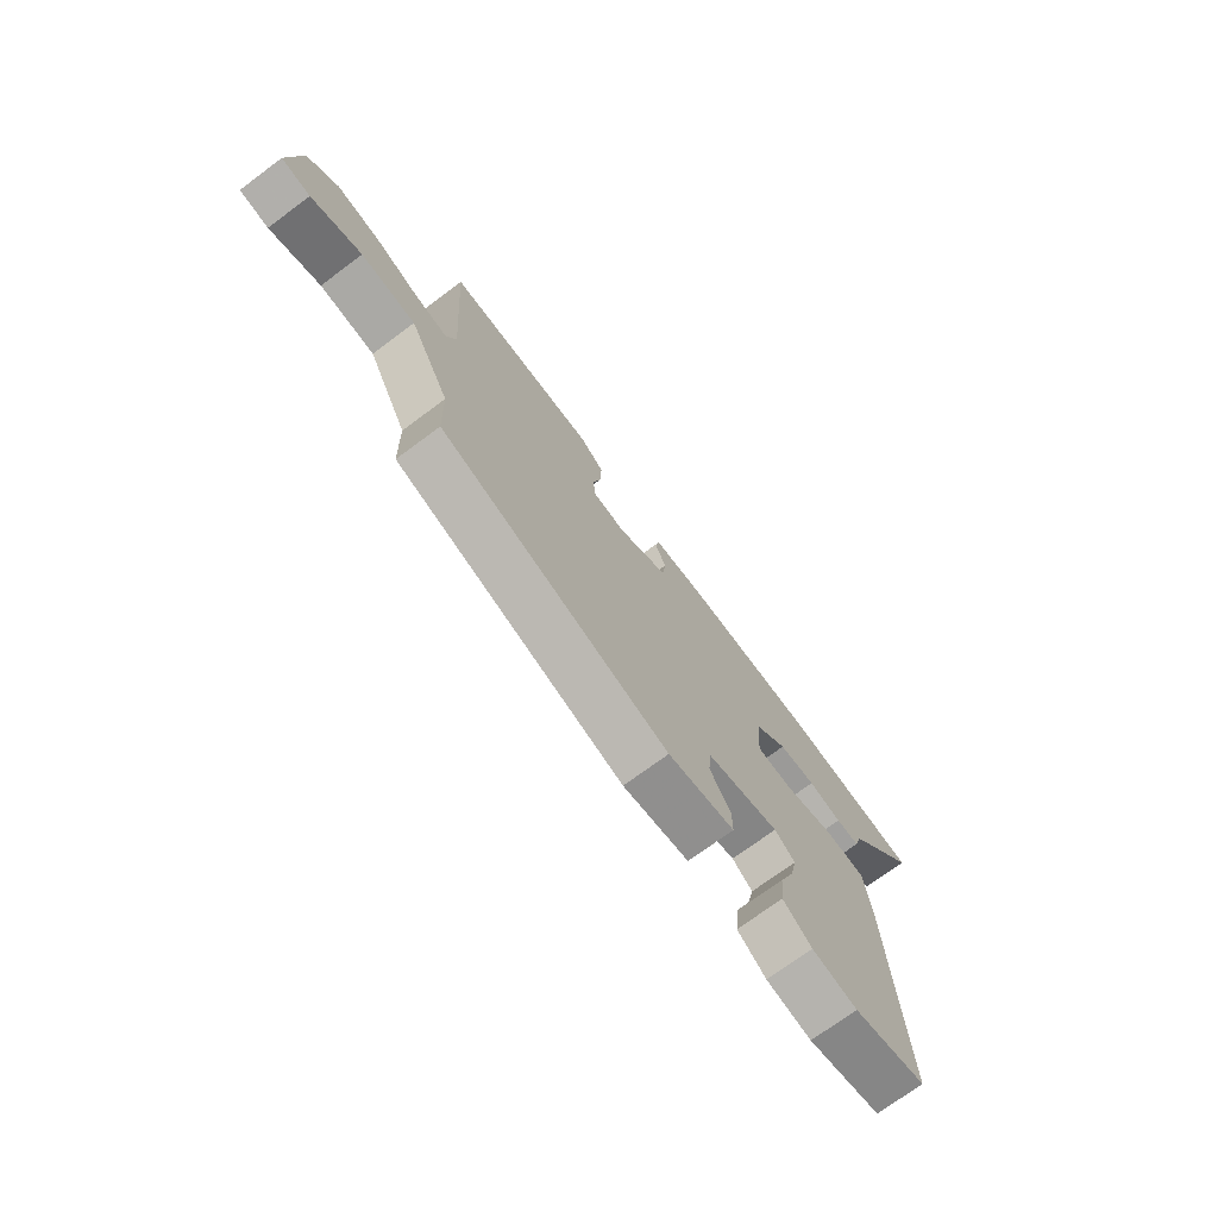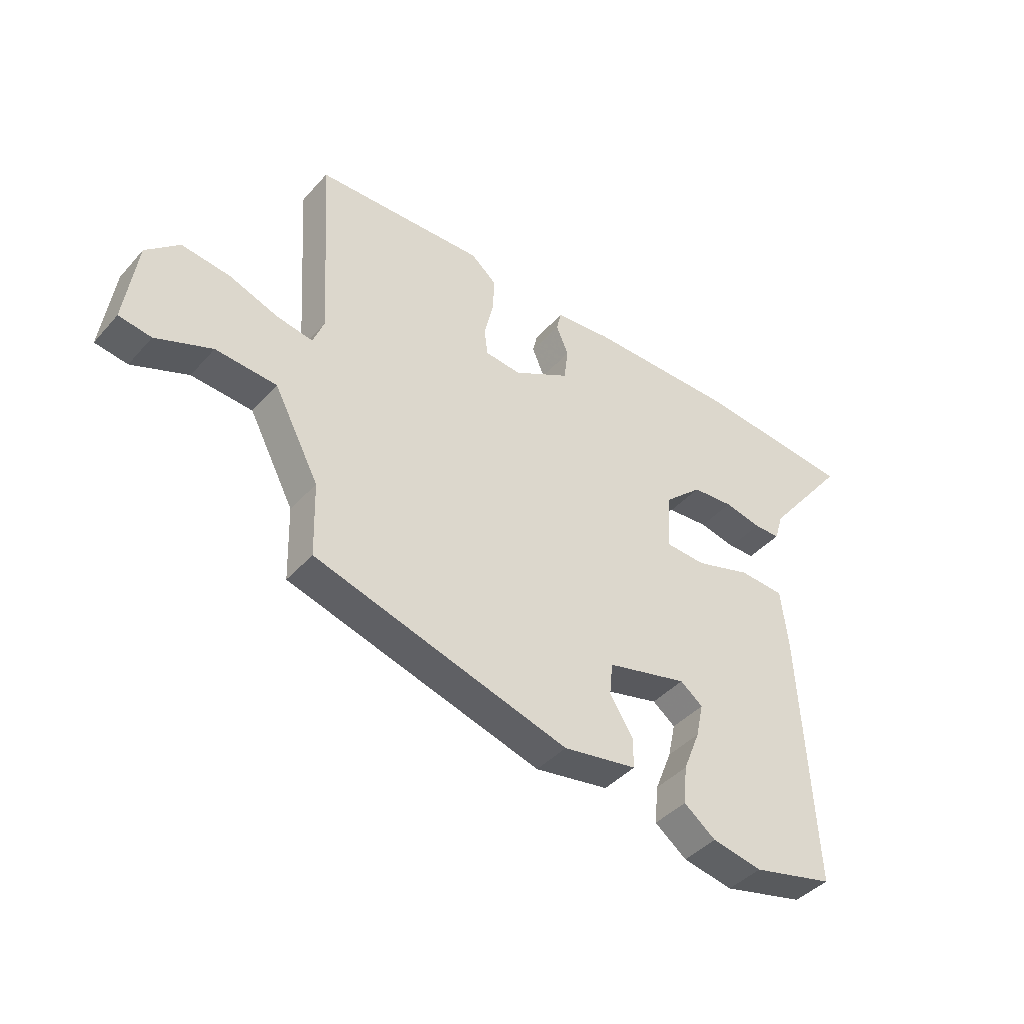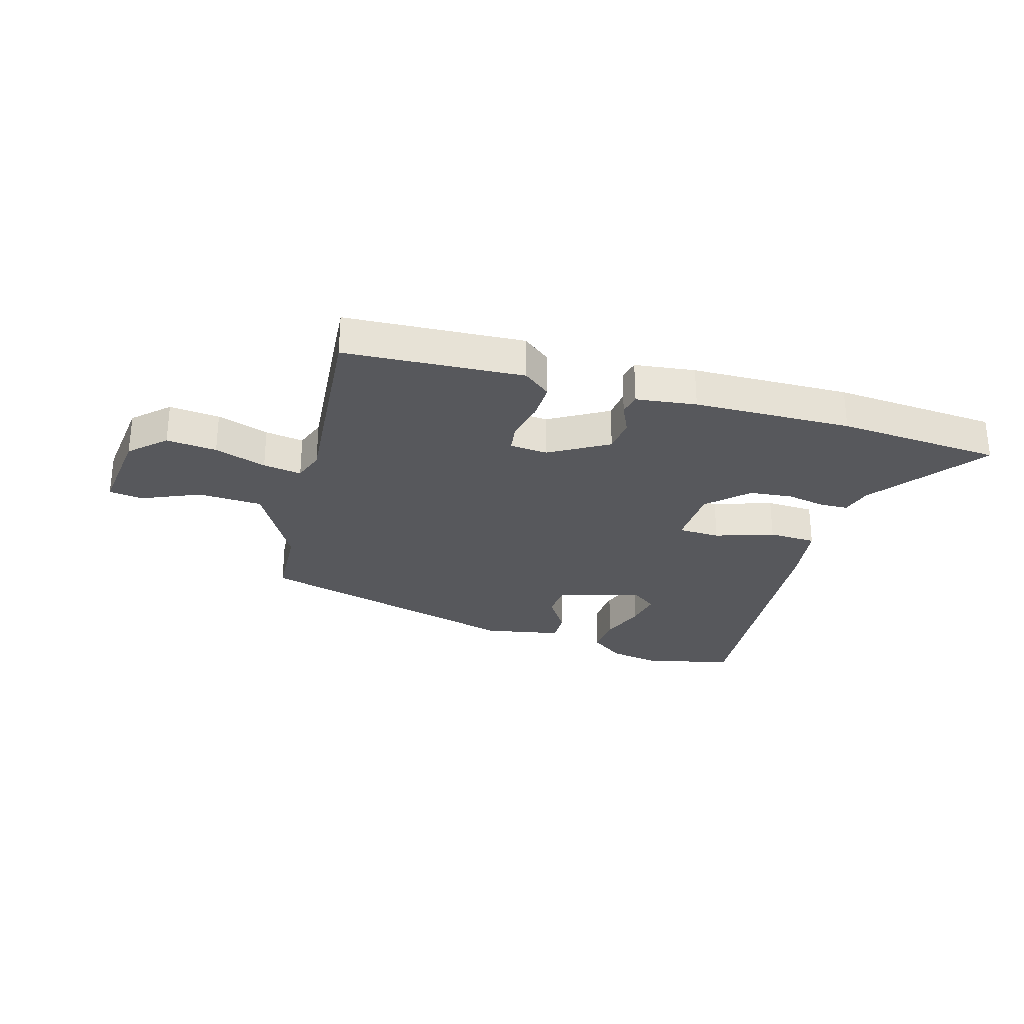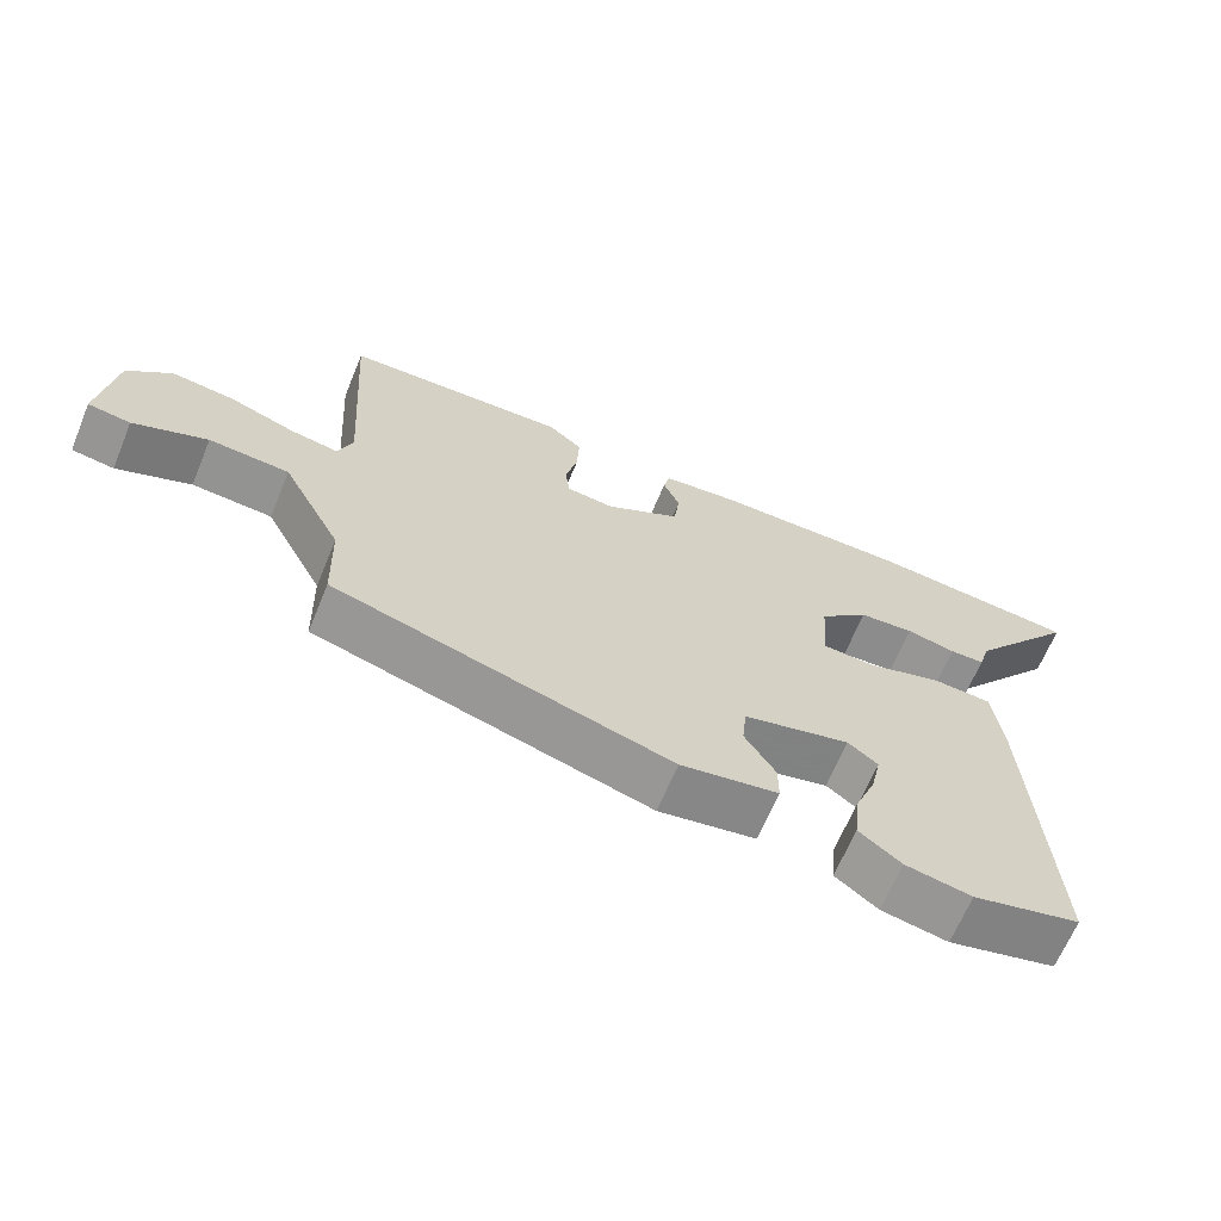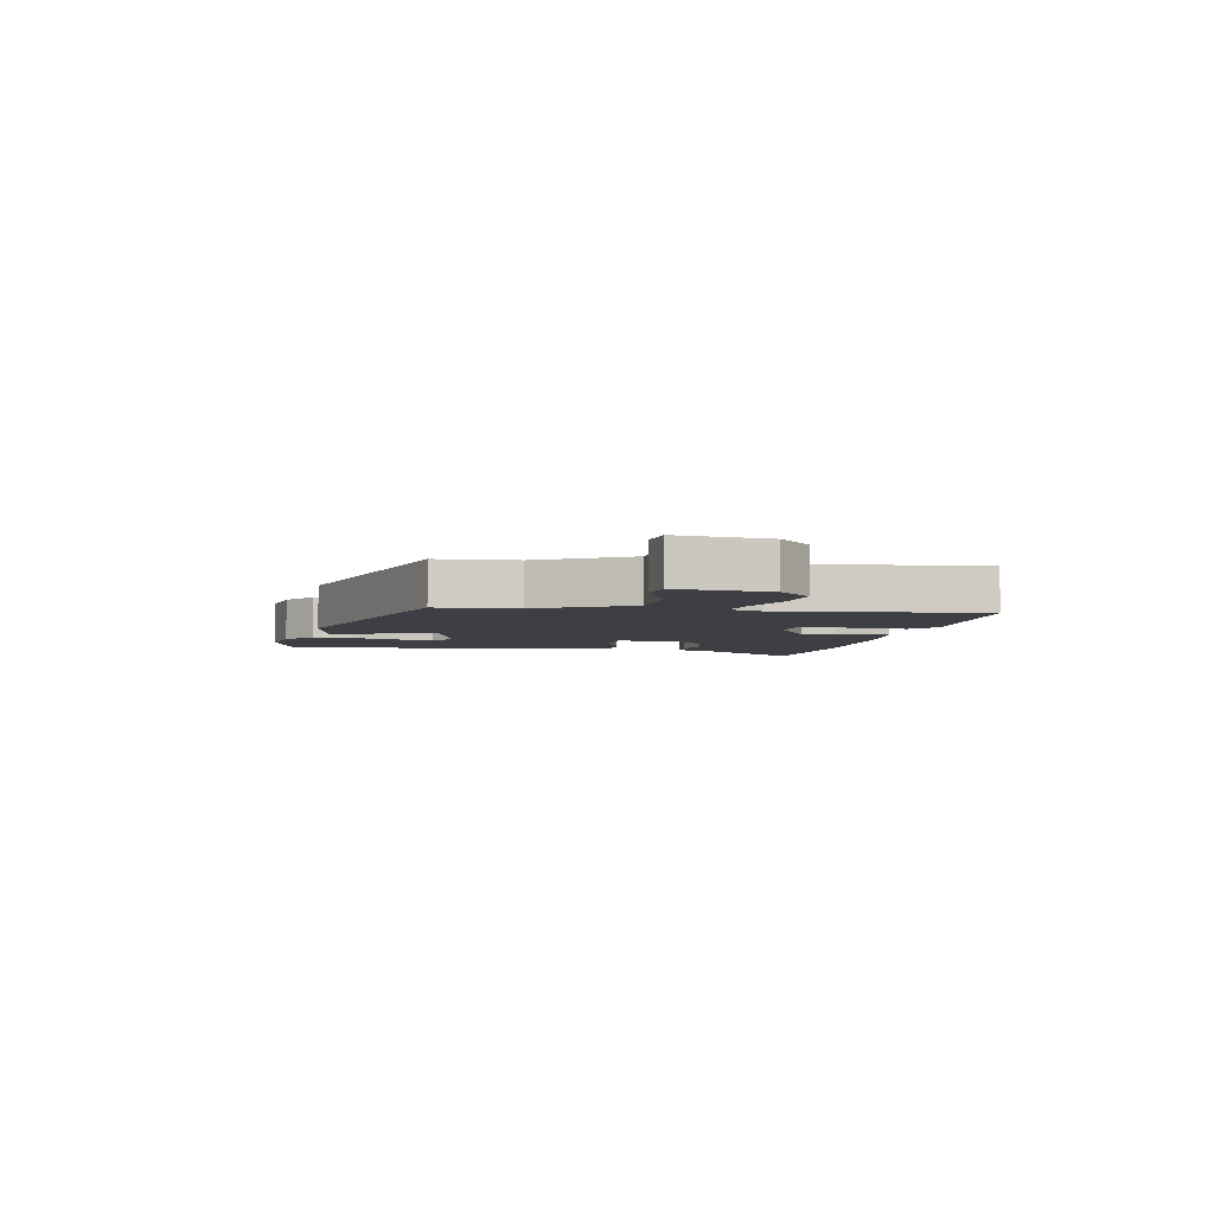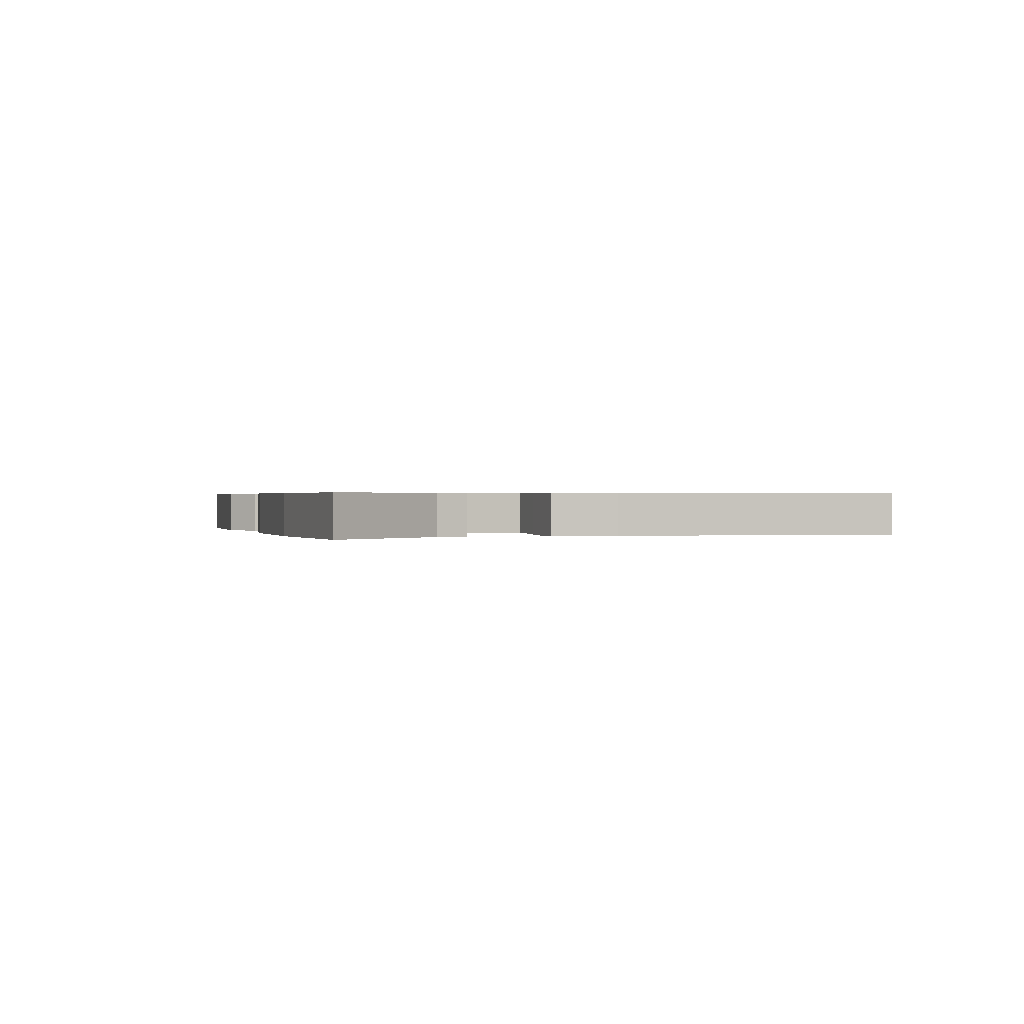
<metadata>
{"format":"obj","ext":"obj","renderer":"f3d","projection":"perspective","resolution":1024,"background":"white","views":[{"elev":-72.6,"azim":-53.4,"up":"+Z"},{"elev":-42.0,"azim":-37.7,"up":"+Z"},{"elev":-28.6,"azim":-14.8,"up":"+Y"},{"elev":-65.7,"azim":-22.5,"up":"+Z"},{"elev":-4.4,"azim":-99.6,"up":"+Y"},{"elev":0.4,"azim":74.3,"up":"+Y"}]}
</metadata>
<code>
v -0.498 0.07 -0.331
v -0.502 0.07 -0.192
v -0.586 0.07 -0.032
v -0.699 0.07 -0.024
v -0.803 0.07 -0.066
v -0.863 0.07 -0.057
v -0.841 0.07 0.103
v -0.779 0.07 0.159
v -0.69 0.07 0.148
v -0.599 0.07 0.115
v -0.531 0.07 0.103
v -0.51 0.07 0.158
v -0.533 0.07 0.515
v -0.217 0.07 0.526
v -0.169 0.07 0.486
v -0.172 0.07 0.419
v -0.189 0.07 0.348
v -0.183 0.07 0.297
v -0.116 0.07 0.29
v -0.011 0.07 0.348
v -0.003 0.07 0.41
v -0.026 0.07 0.464
v -0.017 0.07 0.502
v 0.09 0.07 0.513
v 0.369 0.07 0.513
v 0.659 0.07 0.485
v 0.505 0.07 0.29
v 0.489 0.07 0.237
v 0.44 0.07 0.236
v 0.371 0.07 0.251
v 0.294 0.07 0.245
v 0.224 0.07 0.181
v 0.217 0.07 0.072
v 0.291 0.07 0.068
v 0.395 0.07 0.1
v 0.479 0.07 0.095
v 0.492 0.07 -0.016
v 0.517 0.07 -0.496
v 0.366 0.07 -0.532
v 0.273 0.07 -0.514
v 0.214 0.07 -0.469
v 0.221 0.07 -0.398
v 0.252 0.07 -0.32
v 0.266 0.07 -0.256
v 0.224 0.07 -0.224
v 0.074 0.07 -0.261
v 0.068 0.07 -0.322
v 0.111 0.07 -0.391
v 0.111 0.07 -0.446
v -0.026 0.07 -0.469
v -0.498 0 -0.331
v -0.502 0 -0.192
v -0.586 0 -0.032
v -0.699 0 -0.024
v -0.803 0 -0.066
v -0.863 0 -0.057
v -0.841 0 0.103
v -0.779 0 0.159
v -0.69 0 0.148
v -0.599 0 0.115
v -0.531 0 0.103
v -0.51 0 0.158
v -0.533 0 0.515
v -0.217 0 0.526
v -0.169 0 0.486
v -0.172 0 0.419
v -0.189 0 0.348
v -0.183 0 0.297
v -0.116 0 0.29
v -0.011 0 0.348
v -0.003 0 0.41
v -0.026 0 0.464
v -0.017 0 0.502
v 0.09 0 0.513
v 0.369 0 0.513
v 0.659 0 0.485
v 0.505 0 0.29
v 0.489 0 0.237
v 0.44 0 0.236
v 0.371 0 0.251
v 0.294 0 0.245
v 0.224 0 0.181
v 0.217 0 0.072
v 0.291 0 0.068
v 0.395 0 0.1
v 0.479 0 0.095
v 0.492 0 -0.016
v 0.517 0 -0.496
v 0.366 0 -0.532
v 0.273 0 -0.514
v 0.214 0 -0.469
v 0.221 0 -0.398
v 0.252 0 -0.32
v 0.266 0 -0.256
v 0.224 0 -0.224
v 0.074 0 -0.261
v 0.068 0 -0.322
v 0.111 0 -0.391
v 0.111 0 -0.446
v -0.026 0 -0.469
f 47 48 49 50
f 46 47 50 1
f 45 46 1 2
f 40 41 42 43
f 40 43 44
f 39 40 44
f 38 39 44
f 37 38 44
f 34 35 36 37
f 33 34 37 44
f 27 28 29 30
f 27 30 31
f 26 27 31
f 25 26 31
f 24 25 31 32
f 21 22 23 24
f 20 21 24 32
f 14 15 16 17
f 12 13 14 17
f 11 12 17 18
f 7 8 9 10
f 7 10 11
f 4 5 6 7
f 3 4 7 11
f 45 2 3 11
f 33 44 45
f 33 45 11 18
f 19 20 32 33
f 18 19 33
f 100 99 98 97
f 51 100 97 96
f 52 51 96 95
f 93 92 91 90
f 94 93 90
f 94 90 89
f 94 89 88
f 94 88 87
f 87 86 85 84
f 94 87 84 83
f 80 79 78 77
f 81 80 77
f 81 77 76
f 81 76 75
f 82 81 75 74
f 74 73 72 71
f 82 74 71 70
f 67 66 65 64
f 67 64 63 62
f 68 67 62 61
f 60 59 58 57
f 61 60 57
f 57 56 55 54
f 61 57 54 53
f 61 53 52 95
f 95 94 83
f 68 61 95 83
f 83 82 70 69
f 83 69 68
f 1 51 52 2
f 2 52 53 3
f 3 53 54 4
f 4 54 55 5
f 5 55 56 6
f 6 56 57 7
f 7 57 58 8
f 8 58 59 9
f 9 59 60 10
f 10 60 61 11
f 11 61 62 12
f 12 62 63 13
f 13 63 64 14
f 14 64 65 15
f 15 65 66 16
f 16 66 67 17
f 17 67 68 18
f 18 68 69 19
f 19 69 70 20
f 20 70 71 21
f 21 71 72 22
f 22 72 73 23
f 23 73 74 24
f 24 74 75 25
f 25 75 76 26
f 26 76 77 27
f 27 77 78 28
f 28 78 79 29
f 29 79 80 30
f 30 80 81 31
f 31 81 82 32
f 32 82 83 33
f 33 83 84 34
f 34 84 85 35
f 35 85 86 36
f 36 86 87 37
f 37 87 88 38
f 38 88 89 39
f 39 89 90 40
f 40 90 91 41
f 41 91 92 42
f 42 92 93 43
f 43 93 94 44
f 44 94 95 45
f 45 95 96 46
f 46 96 97 47
f 47 97 98 48
f 48 98 99 49
f 49 99 100 50
f 50 100 51 1

</code>
